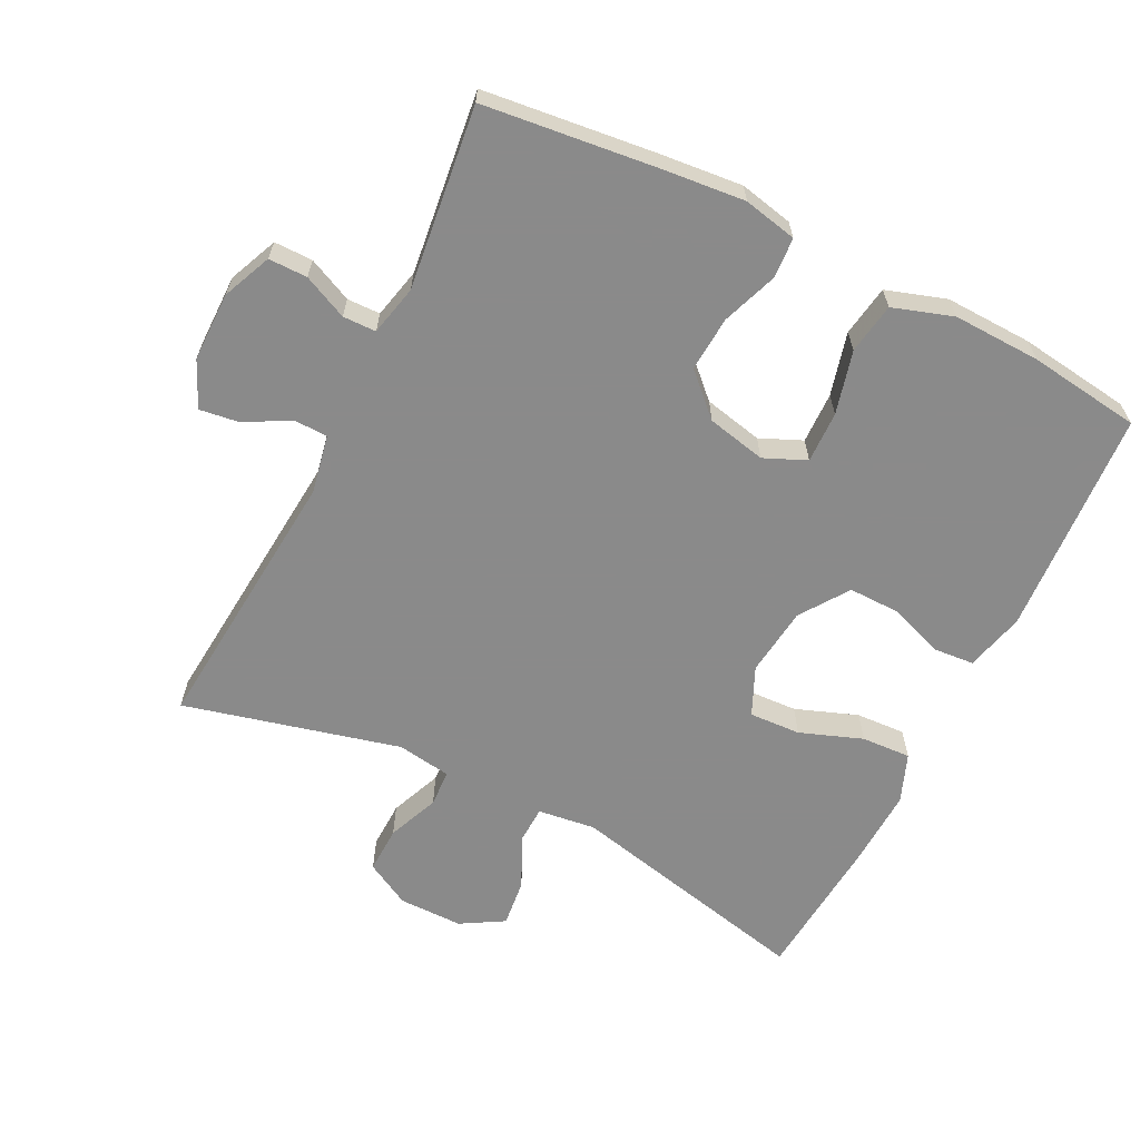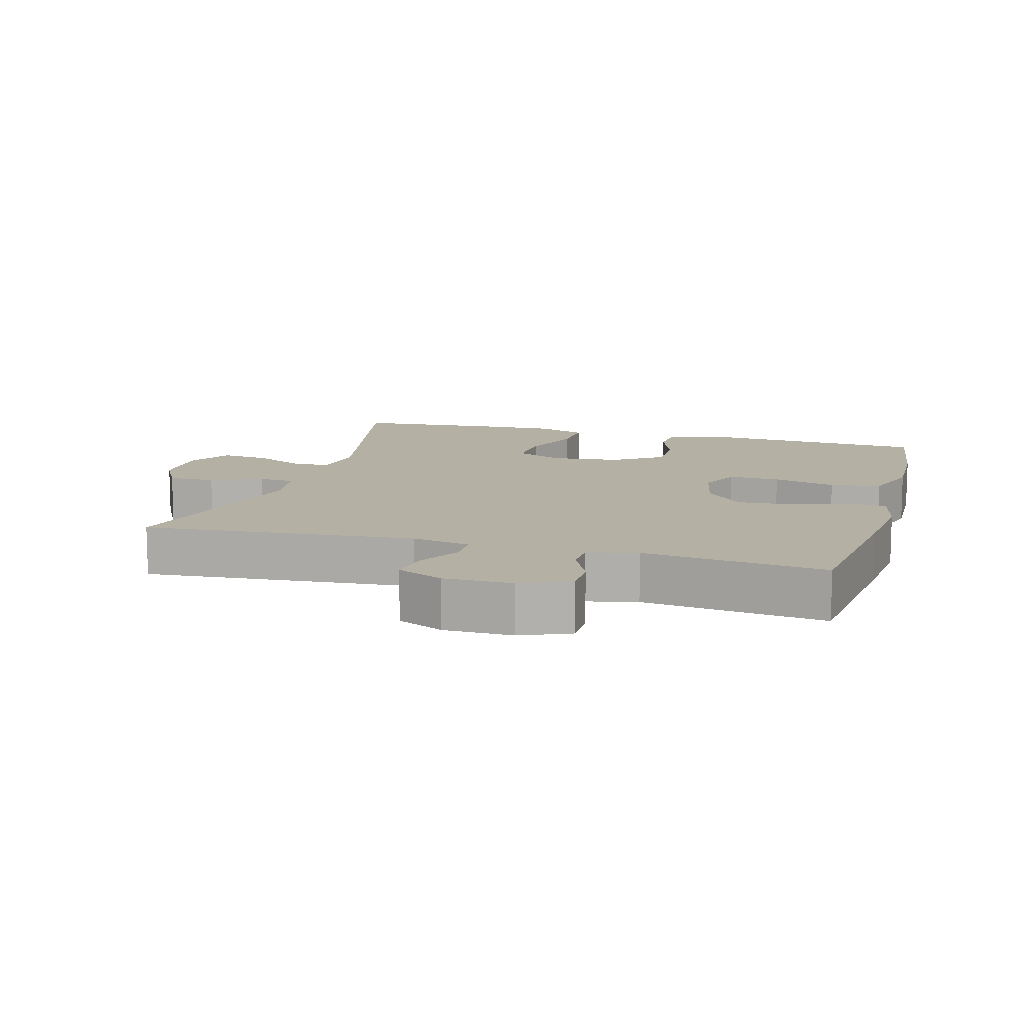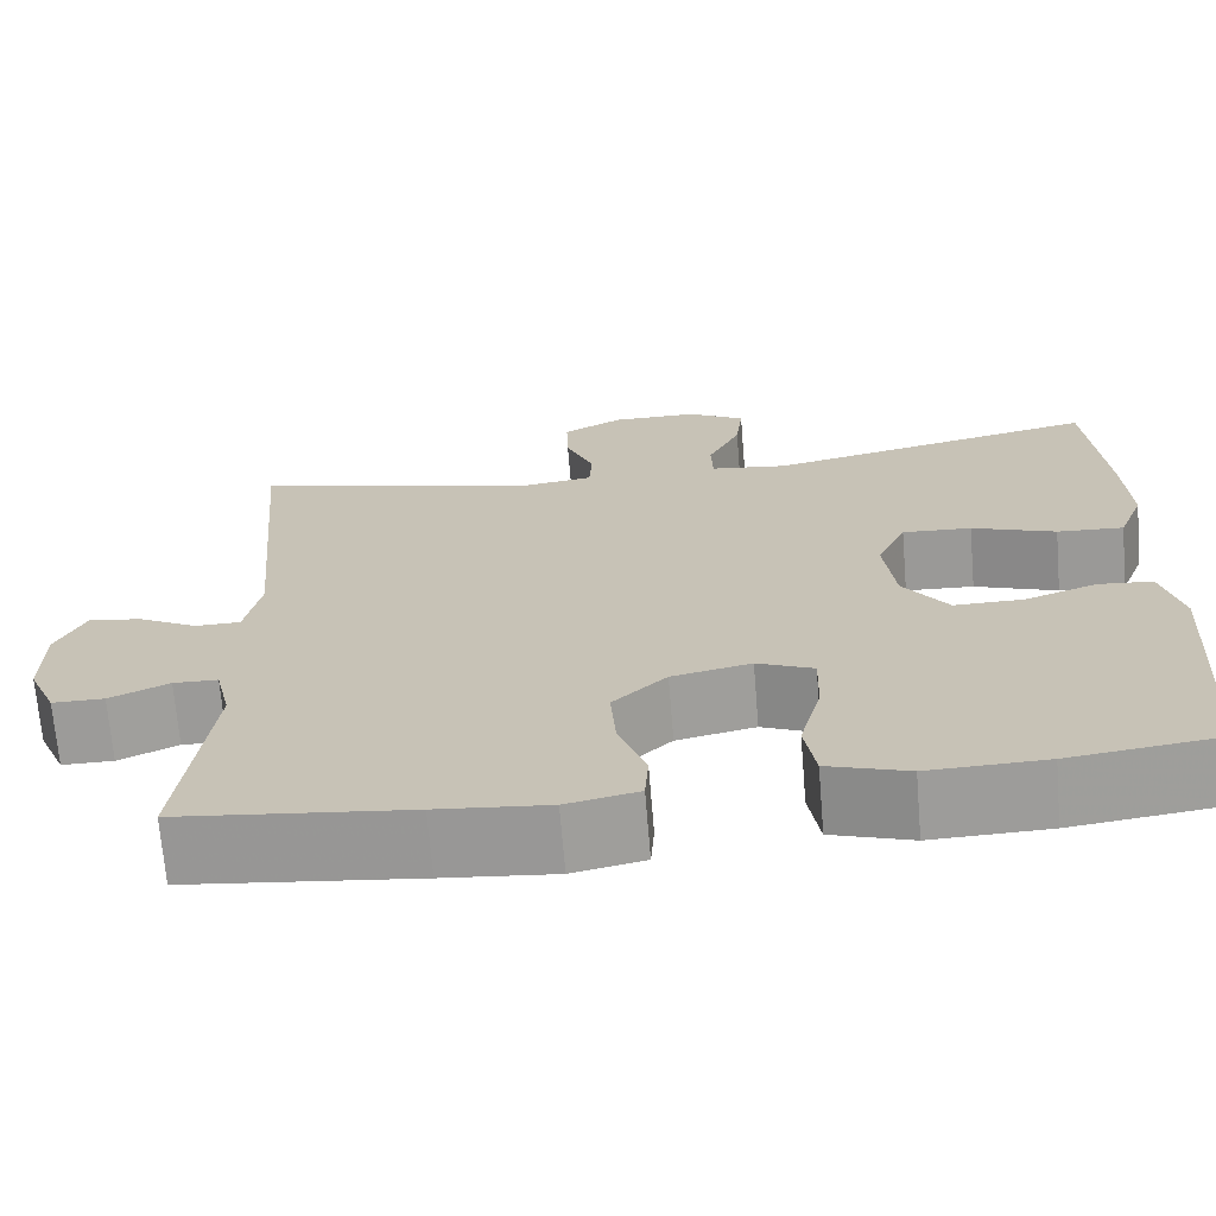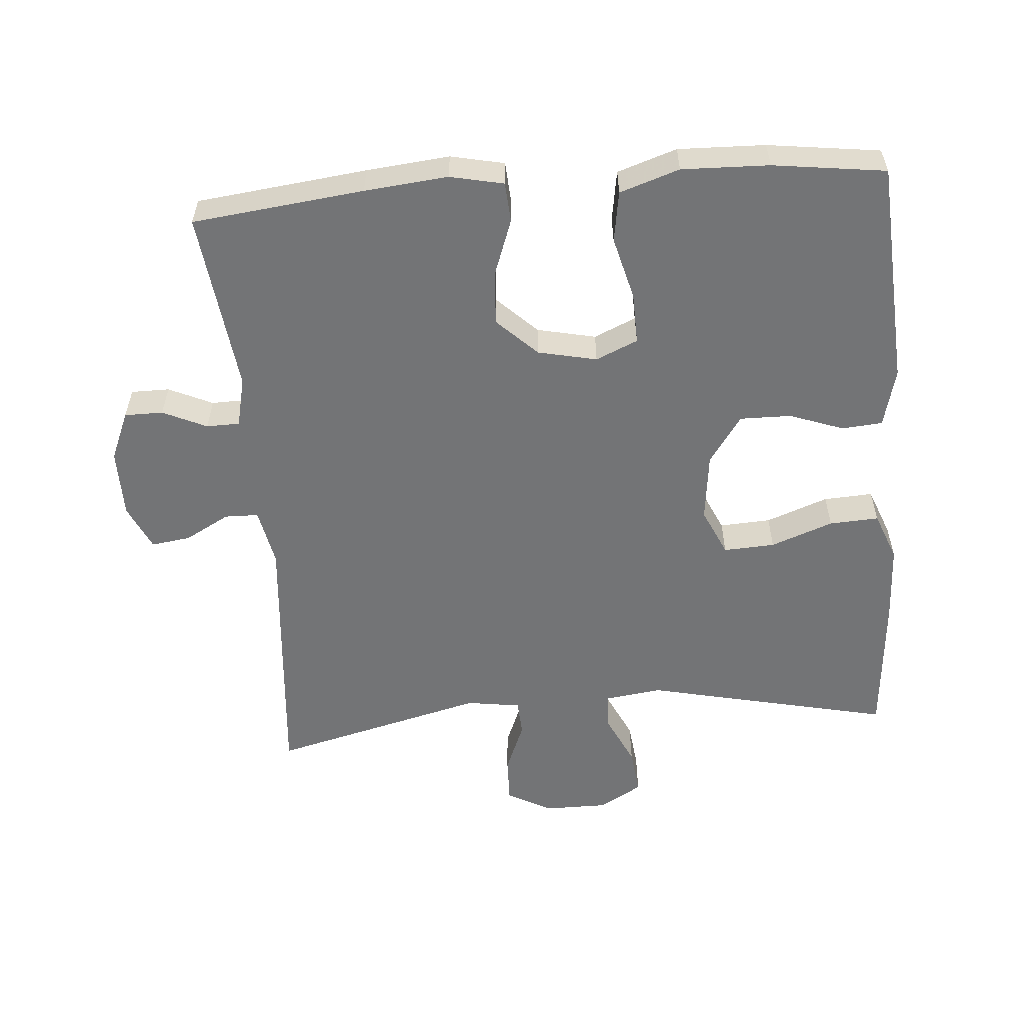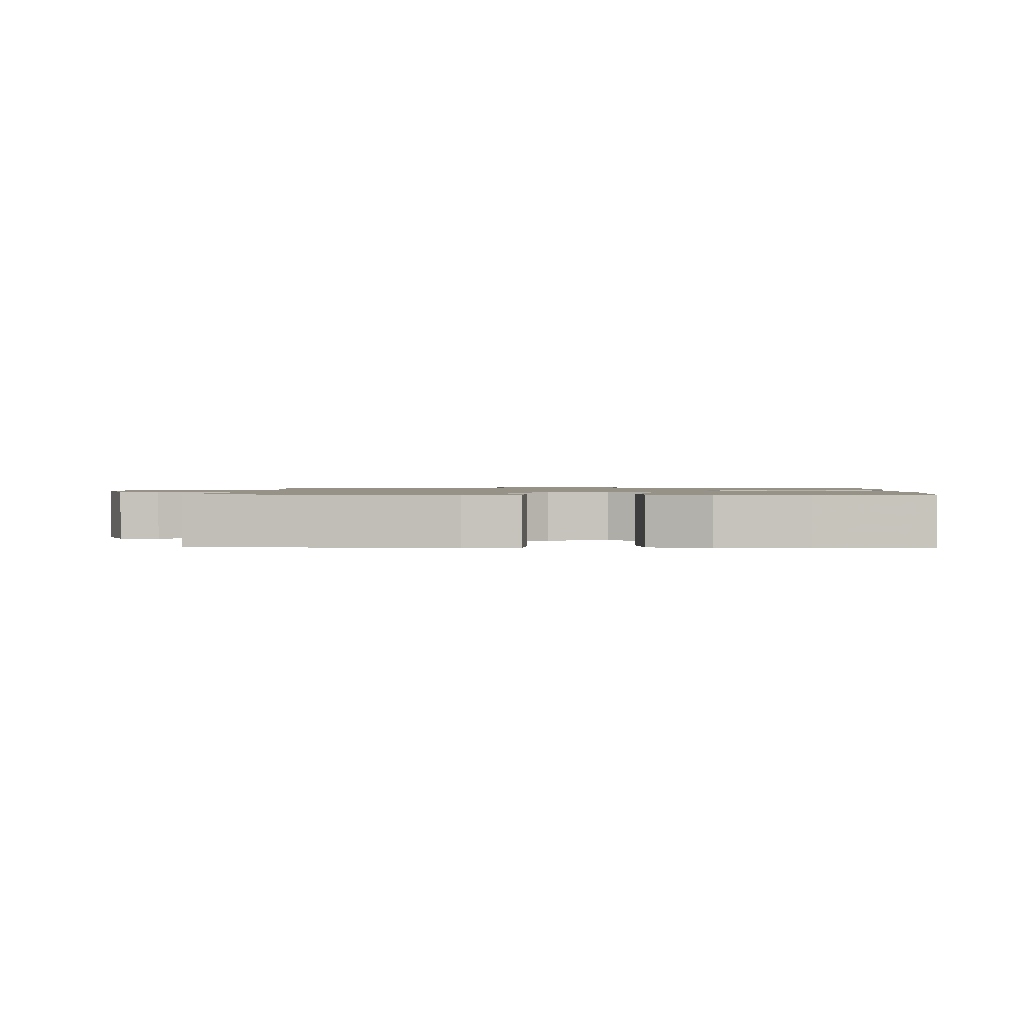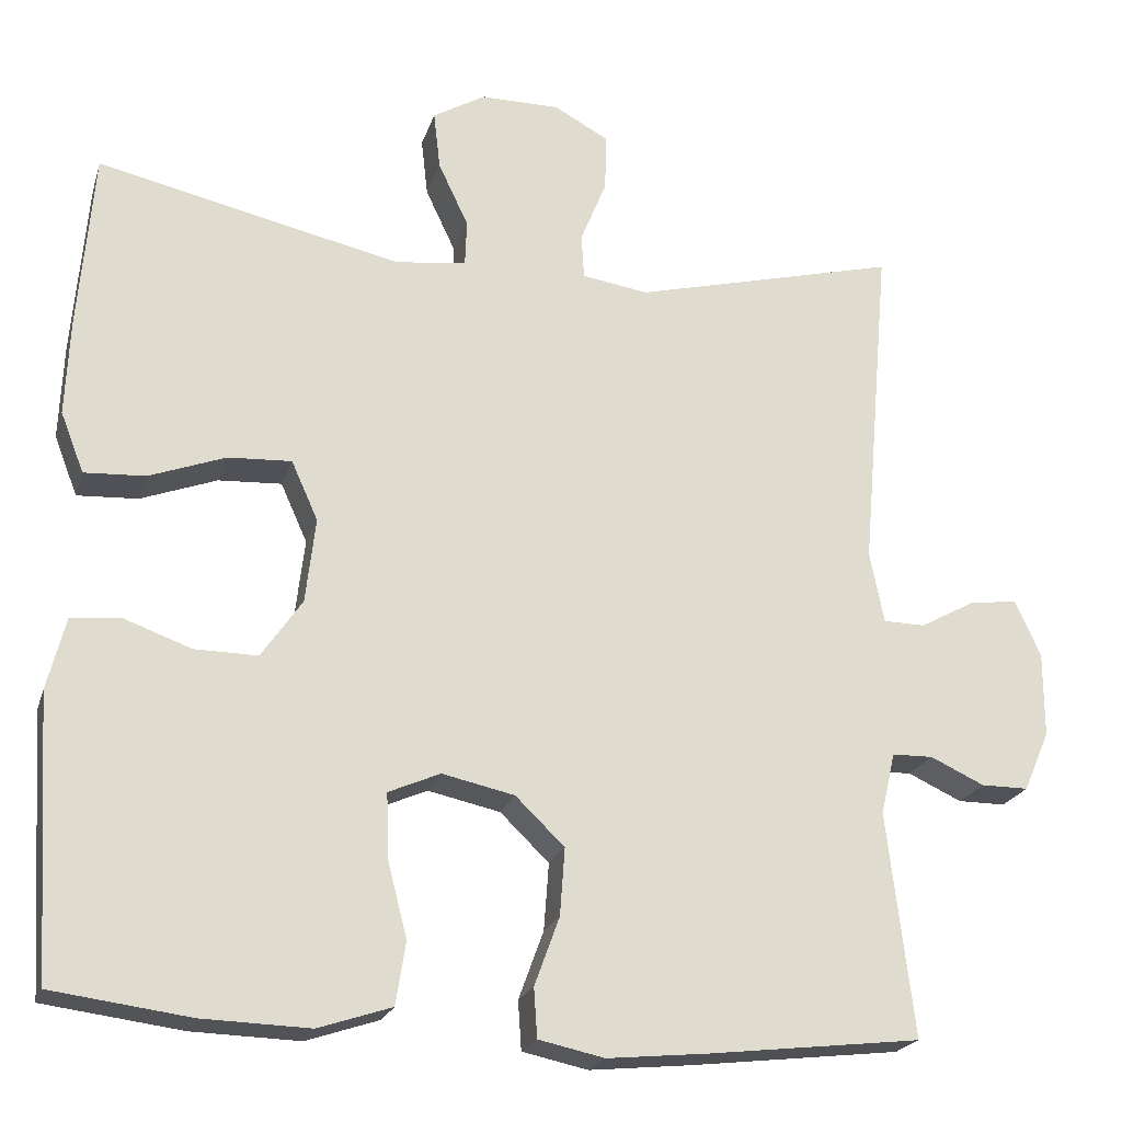
<metadata>
{"format":"obj","ext":"obj","renderer":"f3d","projection":"perspective","resolution":1024,"background":"white","views":[{"elev":-63.6,"azim":153.4,"up":"+Y"},{"elev":11.6,"azim":105.9,"up":"+Y"},{"elev":-69.7,"azim":-175.3,"up":"+Z"},{"elev":-56.1,"azim":-175.4,"up":"+Y"},{"elev":1.2,"azim":-177.7,"up":"+Y"},{"elev":-21.5,"azim":-15.4,"up":"+Z"}]}
</metadata>
<code>
v 0.5 0.07 0.5
v 0.465 0.07 0.099
v 0.482 0.07 0.013
v 0.532 0.07 0.012
v 0.598 0.07 0.048
v 0.656 0.07 0.056
v 0.687 0.07 -0.012
v 0.687 0.07 -0.114
v 0.656 0.07 -0.186
v 0.599 0.07 -0.186
v 0.534 0.07 -0.156
v 0.485 0.07 -0.157
v 0.468 0.07 -0.231
v 0.5 0.07 -0.5
v 0.247 0.07 -0.529
v 0.124 0.07 -0.541
v 0.045 0.07 -0.524
v 0.041 0.07 -0.465
v 0.071 0.07 -0.383
v 0.077 0.07 -0.302
v 0.018 0.07 -0.245
v -0.069 0.07 -0.226
v -0.131 0.07 -0.253
v -0.129 0.07 -0.329
v -0.105 0.07 -0.422
v -0.117 0.07 -0.497
v -0.205 0.07 -0.526
v -0.334 0.07 -0.522
v -0.5 0.07 -0.5
v -0.521 0.07 -0.166
v -0.499 0.07 -0.079
v -0.439 0.07 -0.074
v -0.359 0.07 -0.103
v -0.283 0.07 -0.104
v -0.234 0.07 -0.033
v -0.222 0.07 0.069
v -0.254 0.07 0.14
v -0.33 0.07 0.136
v -0.422 0.07 0.102
v -0.495 0.07 0.098
v -0.523 0.07 0.17
v -0.518 0.07 0.286
v -0.5 0.07 0.5
v -0.135 0.07 0.418
v -0.05 0.07 0.429
v -0.048 0.07 0.484
v -0.084 0.07 0.56
v -0.092 0.07 0.63
v -0.029 0.07 0.667
v 0.066 0.07 0.667
v 0.132 0.07 0.631
v 0.13 0.07 0.562
v 0.099 0.07 0.486
v 0.102 0.07 0.432
v 0.182 0.07 0.42
v 0.5 0 0.5
v 0.465 0 0.099
v 0.482 0 0.013
v 0.532 0 0.012
v 0.598 0 0.048
v 0.656 0 0.056
v 0.687 0 -0.012
v 0.687 0 -0.114
v 0.656 0 -0.186
v 0.599 0 -0.186
v 0.534 0 -0.156
v 0.485 0 -0.157
v 0.468 0 -0.231
v 0.5 0 -0.5
v 0.247 0 -0.529
v 0.124 0 -0.541
v 0.045 0 -0.524
v 0.041 0 -0.465
v 0.071 0 -0.383
v 0.077 0 -0.302
v 0.018 0 -0.245
v -0.069 0 -0.226
v -0.131 0 -0.253
v -0.129 0 -0.329
v -0.105 0 -0.422
v -0.117 0 -0.497
v -0.205 0 -0.526
v -0.334 0 -0.522
v -0.5 0 -0.5
v -0.521 0 -0.166
v -0.499 0 -0.079
v -0.439 0 -0.074
v -0.359 0 -0.103
v -0.283 0 -0.104
v -0.234 0 -0.033
v -0.222 0 0.069
v -0.254 0 0.14
v -0.33 0 0.136
v -0.422 0 0.102
v -0.495 0 0.098
v -0.523 0 0.17
v -0.518 0 0.286
v -0.5 0 0.5
v -0.135 0 0.418
v -0.05 0 0.429
v -0.048 0 0.484
v -0.084 0 0.56
v -0.092 0 0.63
v -0.029 0 0.667
v 0.066 0 0.667
v 0.132 0 0.631
v 0.13 0 0.562
v 0.099 0 0.486
v 0.102 0 0.432
v 0.182 0 0.42
f 51 52 53
f 50 51 53
f 49 50 53
f 48 49 53
f 47 48 53
f 46 47 53
f 45 46 53 54
f 44 45 54 55
f 42 43 44
f 41 42 44
f 40 41 44
f 39 40 44
f 38 39 44
f 37 38 44 55
f 31 32 33
f 30 31 33
f 29 30 33
f 28 29 33
f 27 28 33
f 26 27 33
f 25 26 33
f 24 25 33
f 23 24 33 34
f 22 23 34 35
f 17 18 19
f 16 17 19
f 15 16 19
f 14 15 19
f 13 14 19
f 12 13 19 20
f 9 10 11
f 8 9 11
f 7 8 11
f 6 7 11
f 5 6 11
f 4 5 11
f 3 4 11 12
f 12 20 21
f 3 12 21
f 2 3 21
f 2 21 22
f 1 2 22
f 55 1 22
f 37 55 22
f 36 37 22
f 22 35 36
f 108 107 106
f 108 106 105
f 108 105 104
f 108 104 103
f 108 103 102
f 108 102 101
f 109 108 101 100
f 110 109 100 99
f 99 98 97
f 99 97 96
f 99 96 95
f 99 95 94
f 99 94 93
f 110 99 93 92
f 88 87 86
f 88 86 85
f 88 85 84
f 88 84 83
f 88 83 82
f 88 82 81
f 88 81 80
f 88 80 79
f 89 88 79 78
f 90 89 78 77
f 74 73 72
f 74 72 71
f 74 71 70
f 74 70 69
f 74 69 68
f 75 74 68 67
f 66 65 64
f 66 64 63
f 66 63 62
f 66 62 61
f 66 61 60
f 66 60 59
f 67 66 59 58
f 76 75 67
f 76 67 58
f 76 58 57
f 77 76 57
f 77 57 56
f 77 56 110
f 77 110 92
f 77 92 91
f 91 90 77
f 1 56 57 2
f 2 57 58 3
f 3 58 59 4
f 4 59 60 5
f 5 60 61 6
f 6 61 62 7
f 7 62 63 8
f 8 63 64 9
f 9 64 65 10
f 10 65 66 11
f 11 66 67 12
f 12 67 68 13
f 13 68 69 14
f 14 69 70 15
f 15 70 71 16
f 16 71 72 17
f 17 72 73 18
f 18 73 74 19
f 19 74 75 20
f 20 75 76 21
f 21 76 77 22
f 22 77 78 23
f 23 78 79 24
f 24 79 80 25
f 25 80 81 26
f 26 81 82 27
f 27 82 83 28
f 28 83 84 29
f 29 84 85 30
f 30 85 86 31
f 31 86 87 32
f 32 87 88 33
f 33 88 89 34
f 34 89 90 35
f 35 90 91 36
f 36 91 92 37
f 37 92 93 38
f 38 93 94 39
f 39 94 95 40
f 40 95 96 41
f 41 96 97 42
f 42 97 98 43
f 43 98 99 44
f 44 99 100 45
f 45 100 101 46
f 46 101 102 47
f 47 102 103 48
f 48 103 104 49
f 49 104 105 50
f 50 105 106 51
f 51 106 107 52
f 52 107 108 53
f 53 108 109 54
f 54 109 110 55
f 55 110 56 1

</code>
